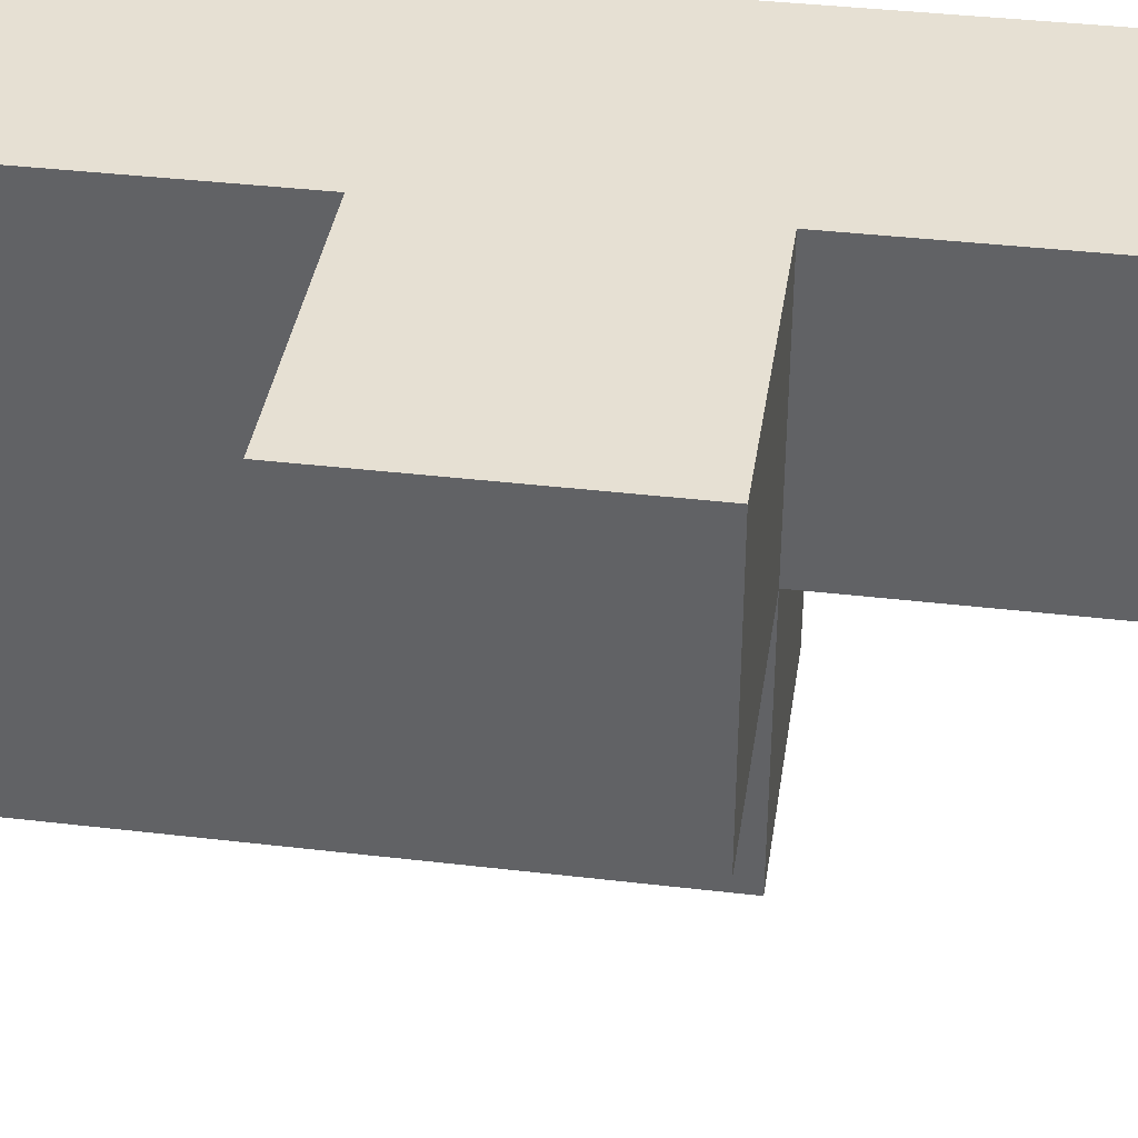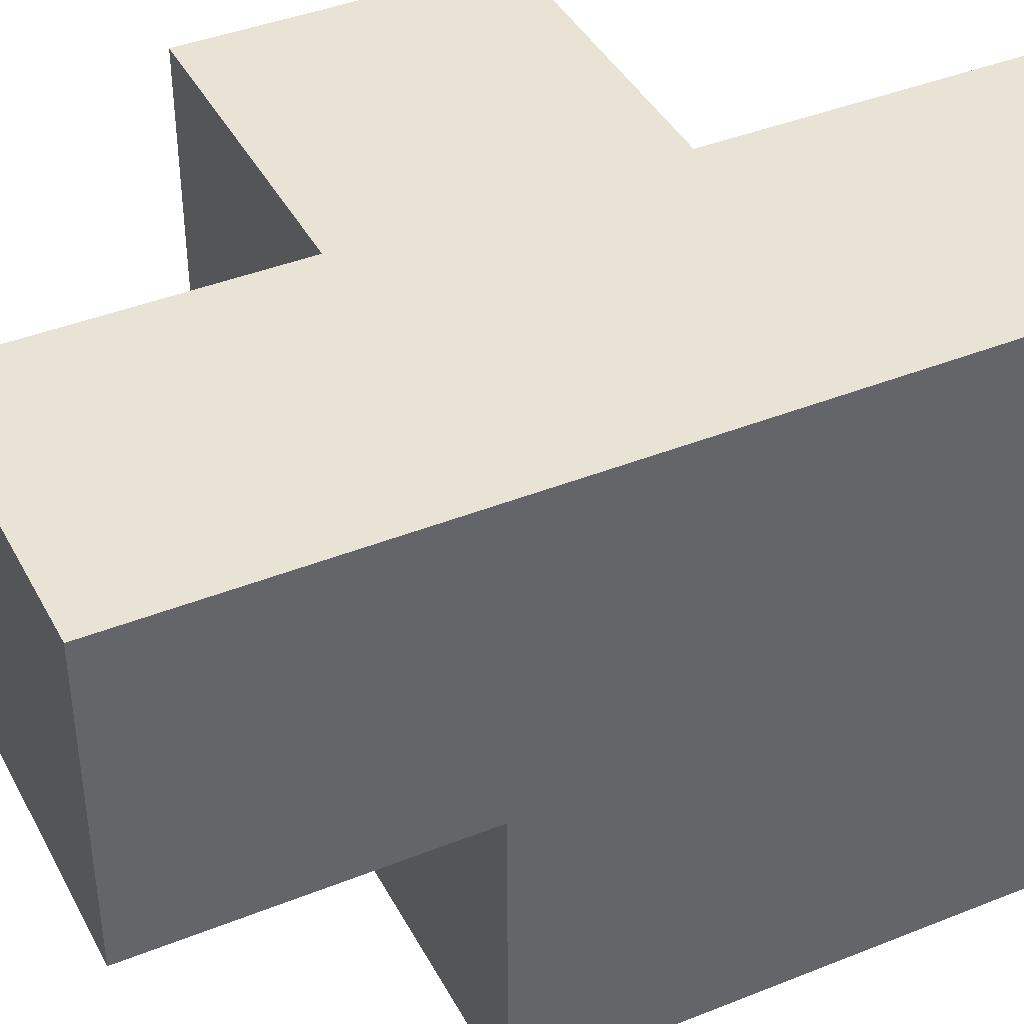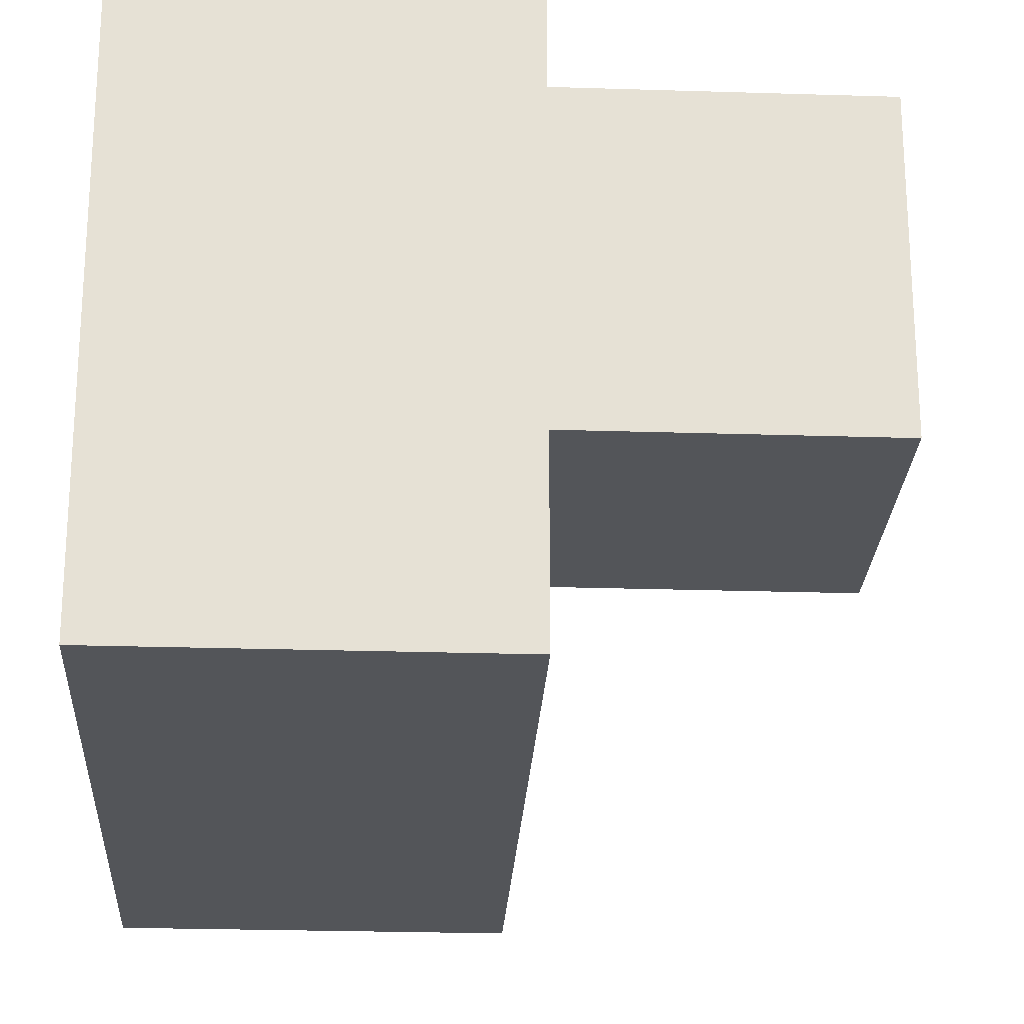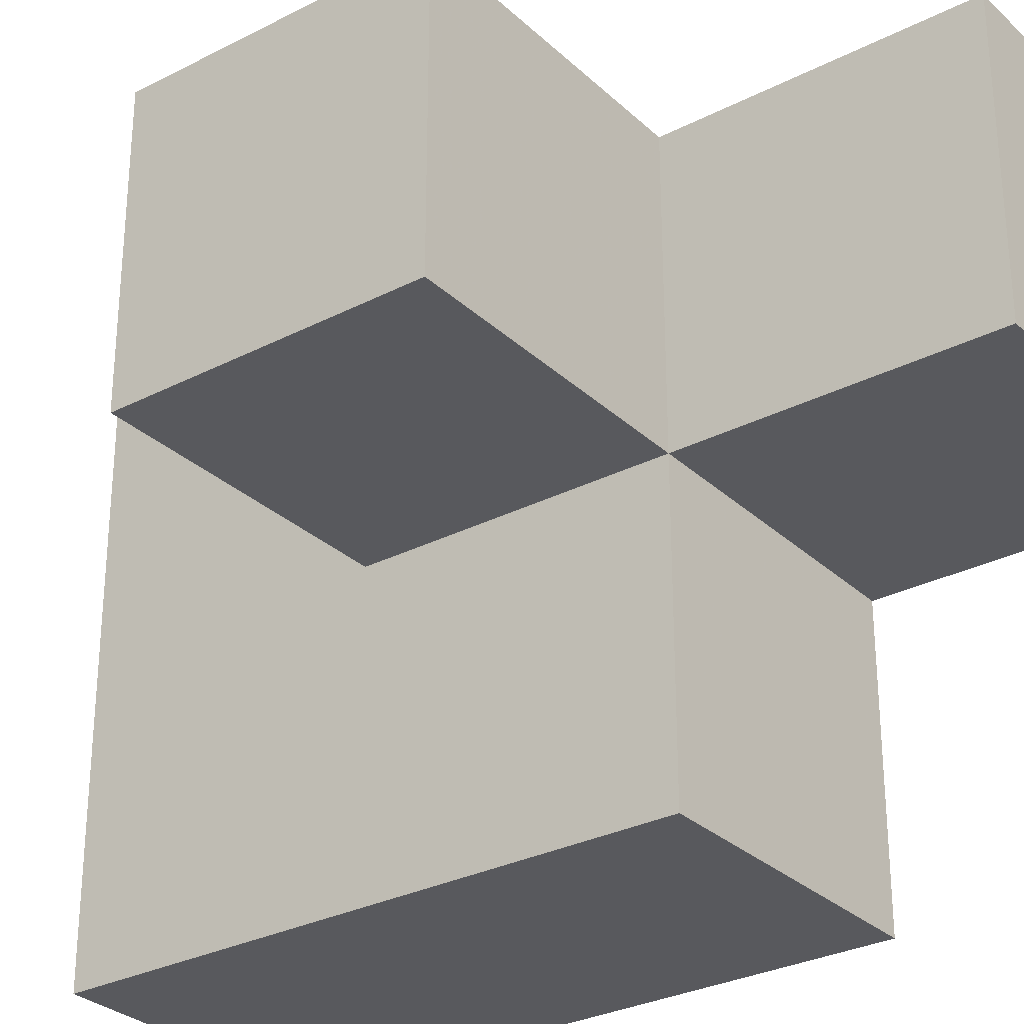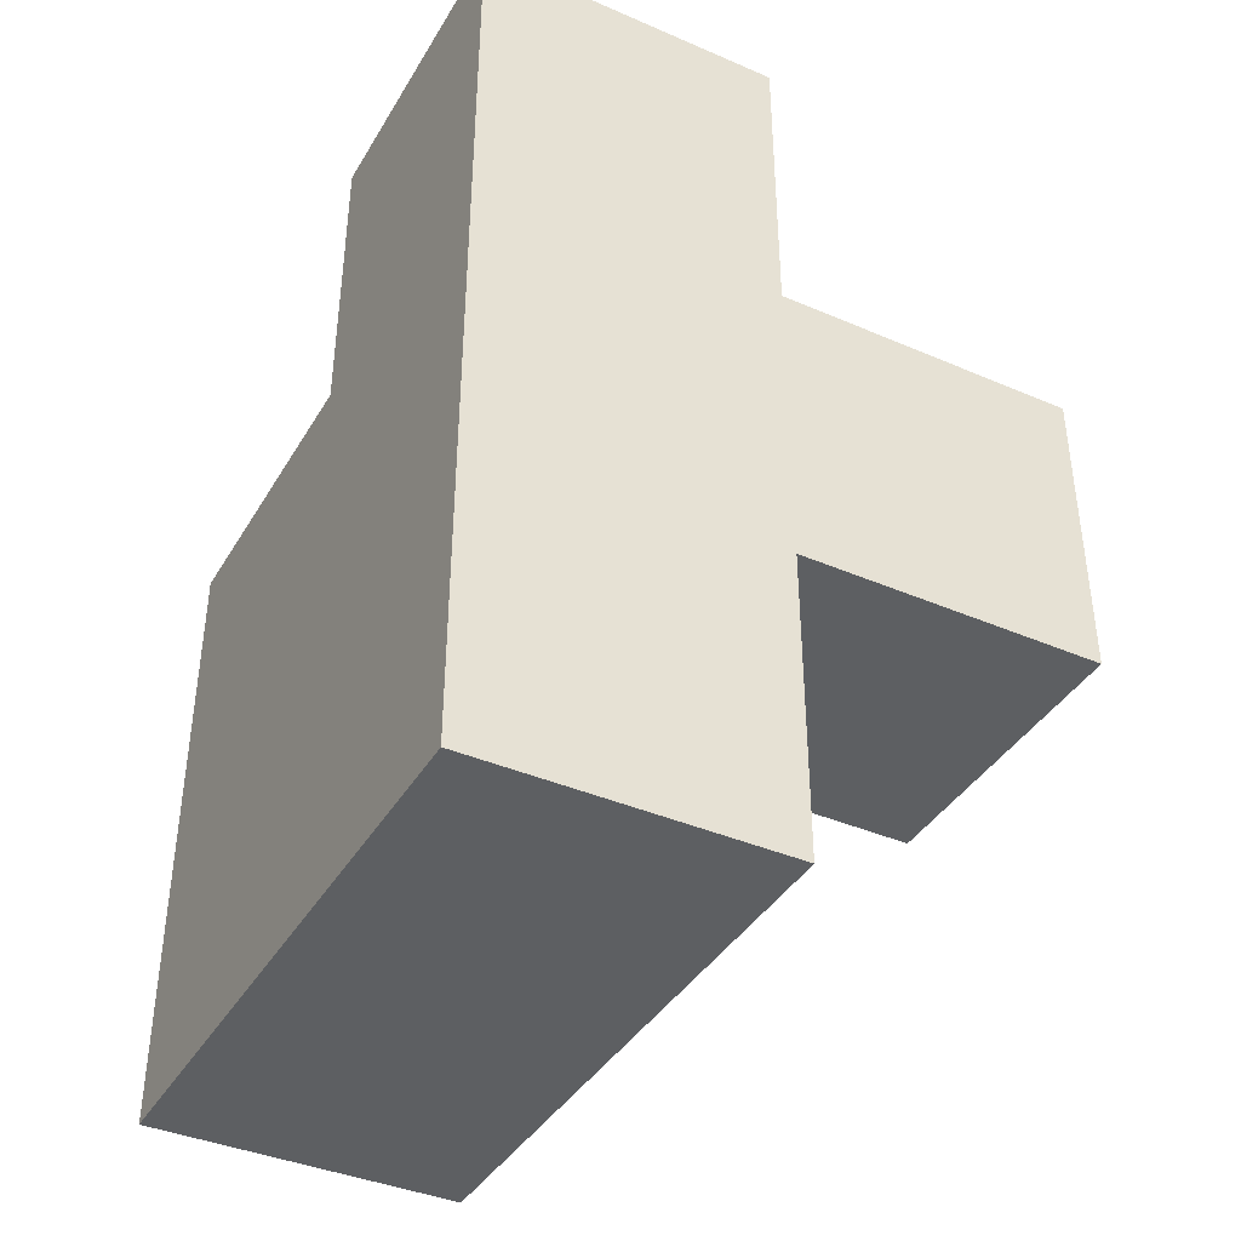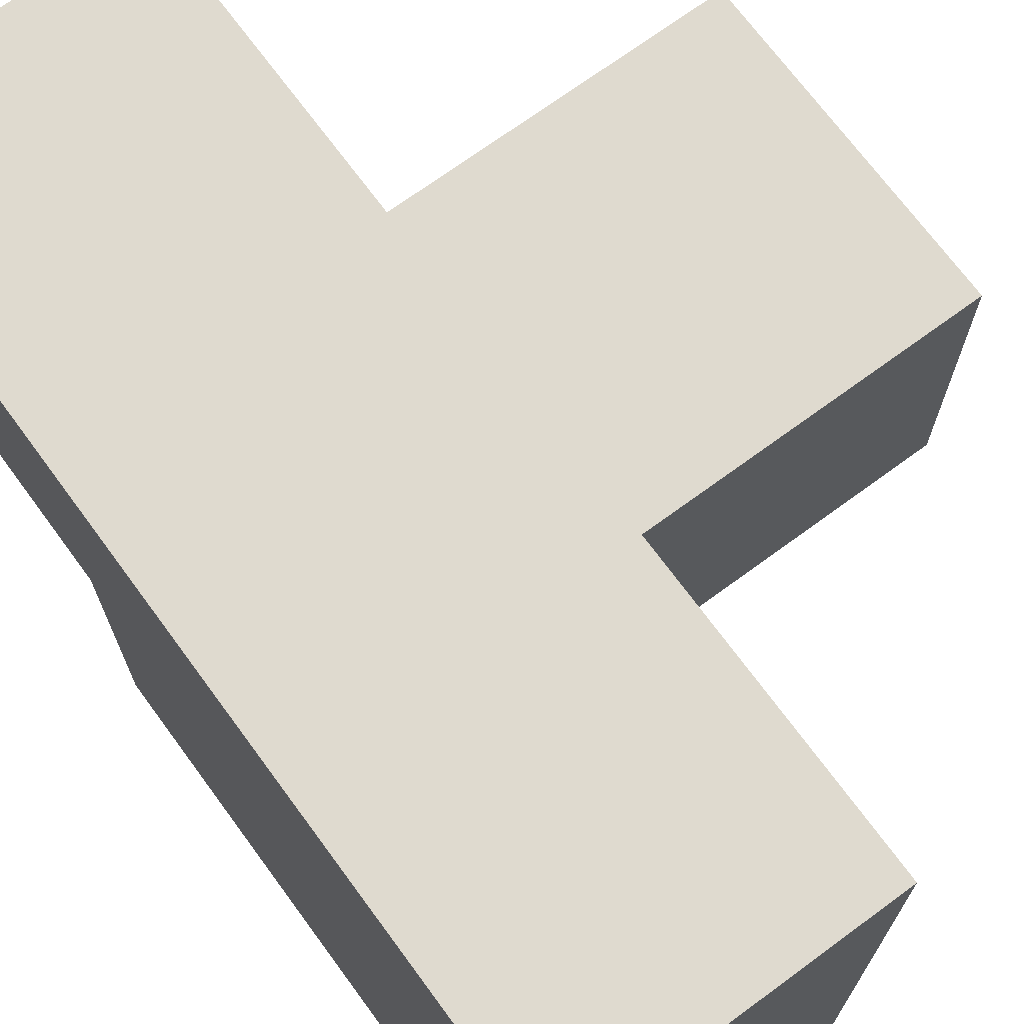
<metadata>
{"format":"obj","ext":"obj","renderer":"f3d","projection":"perspective","resolution":1024,"background":"white","views":[{"elev":38.3,"azim":98.5,"up":"+Z"},{"elev":41.0,"azim":-116.0,"up":"+Z"},{"elev":-24.4,"azim":-3.0,"up":"+Z"},{"elev":-29.8,"azim":127.0,"up":"+Z"},{"elev":-39.7,"azim":-28.1,"up":"+Y"},{"elev":70.8,"azim":-36.3,"up":"+Z"}]}
</metadata>
<code>
v 1.997 2.004 1.992
v 1.997 1.014 0.01154
v 2.987 2.004 1.002
v 1.007 2.004 1.992
v 1.007 3.984 1.992
v 1.007 2.994 0.01154
v 2.987 2.994 1.992
v 1.997 3.984 1.992
v 1.997 2.994 0.01154
v 1.007 1.014 0.01154
v 1.997 1.014 1.992
v 1.997 2.004 1.002
v 1.007 3.984 1.002
v 1.007 2.004 1.002
v 2.987 2.994 1.002
v 1.007 2.994 1.992
v 1.997 2.994 1.992
v 1.997 3.984 1.002
v 1.007 1.014 1.992
v 1.997 2.004 0.01154
v 1.997 1.014 1.002
v 1.007 2.004 0.01154
v 1.007 2.994 1.002
v 2.987 2.004 1.992
v 1.997 2.994 1.002
v 1.007 1.014 1.002
f 4 1 16
f 17 16 1
f 23 14 16
f 4 16 14
f 25 23 18
f 13 18 23
f 16 17 5
f 8 5 17
f 18 13 8
f 5 8 13
f 13 23 5
f 16 5 23
f 25 18 17
f 8 17 18
f 20 22 9
f 6 9 22
f 9 6 25
f 23 25 6
f 6 22 23
f 14 23 22
f 20 9 12
f 25 12 9
f 3 12 15
f 25 15 12
f 1 24 17
f 7 17 24
f 12 3 1
f 24 1 3
f 15 25 7
f 17 7 25
f 3 15 24
f 7 24 15
f 2 10 20
f 22 20 10
f 10 2 26
f 21 26 2
f 22 10 14
f 26 14 10
f 2 20 21
f 12 21 20
f 19 11 4
f 1 4 11
f 26 21 19
f 11 19 21
f 14 26 4
f 19 4 26
f 21 12 11
f 1 11 12

</code>
